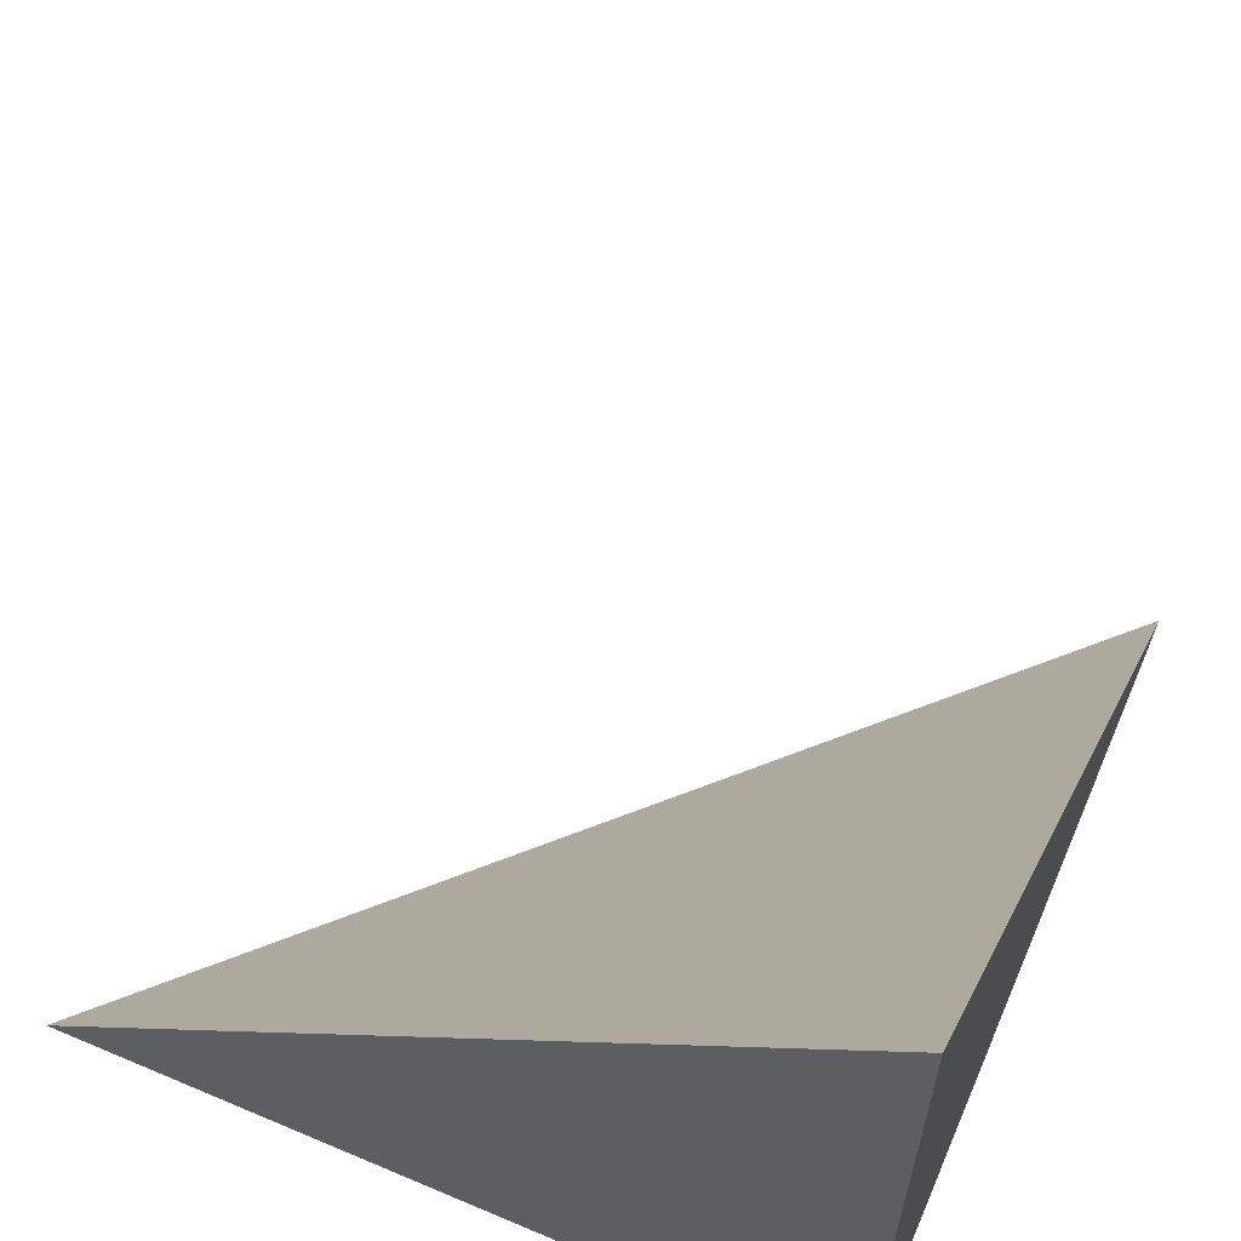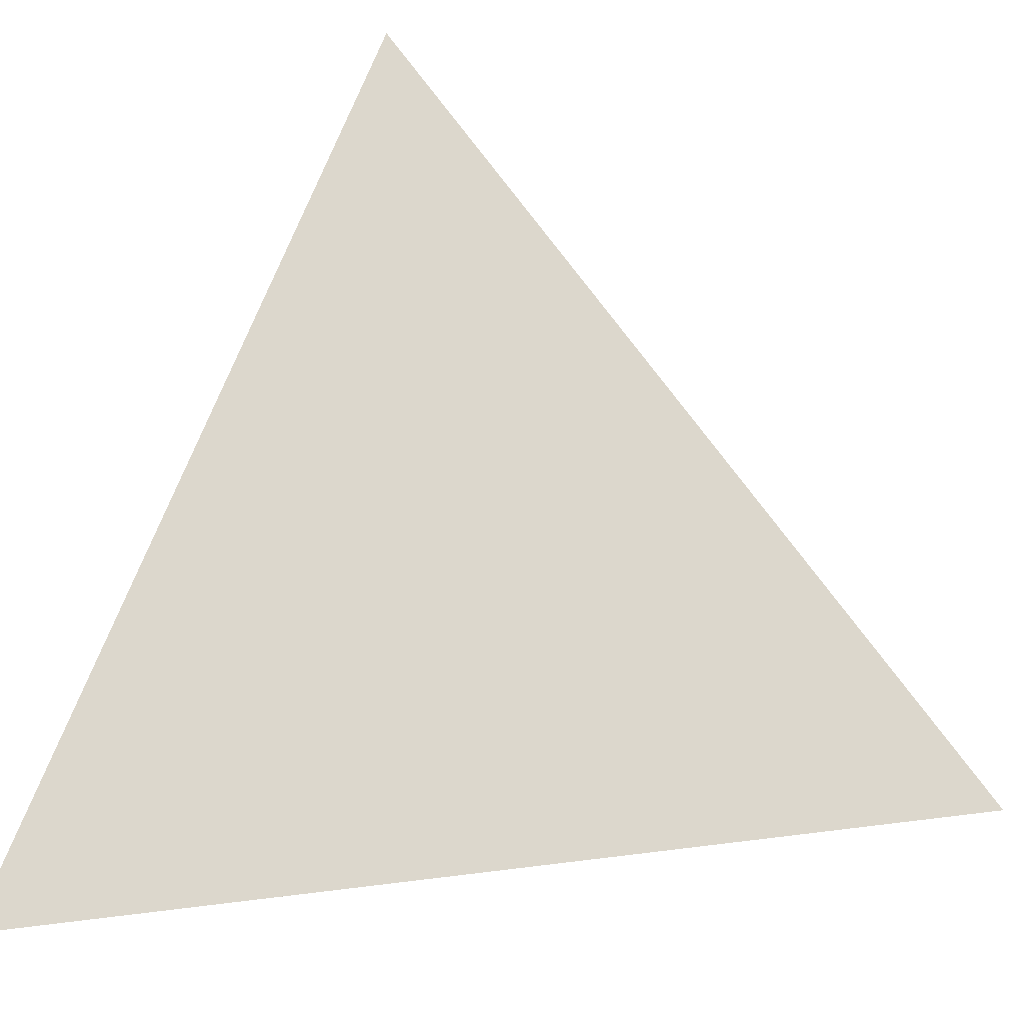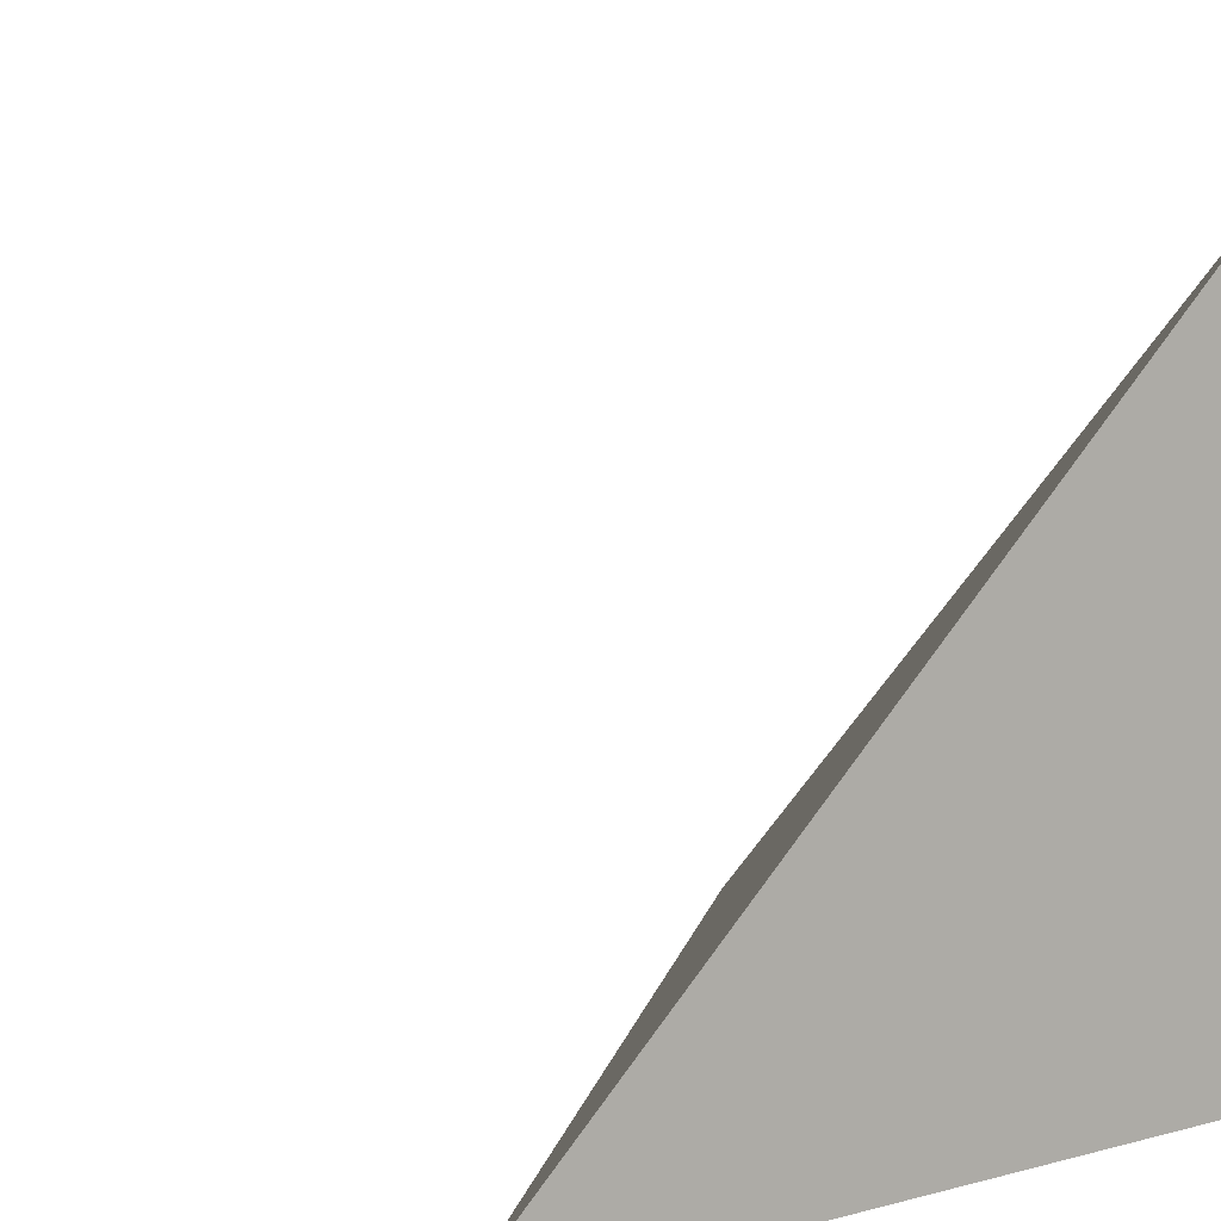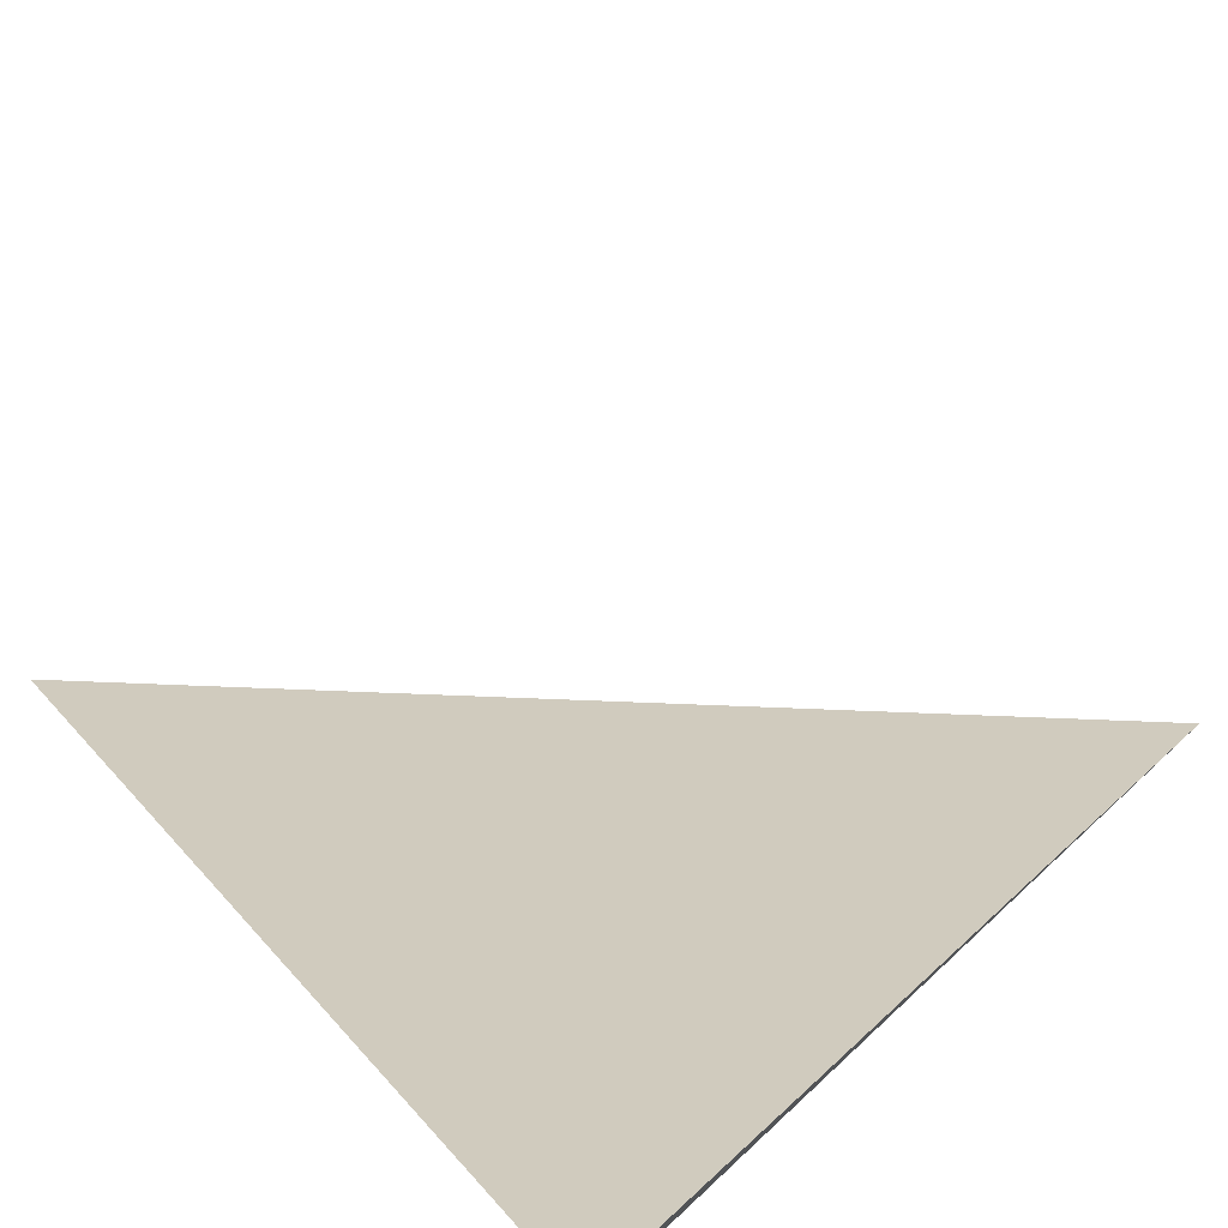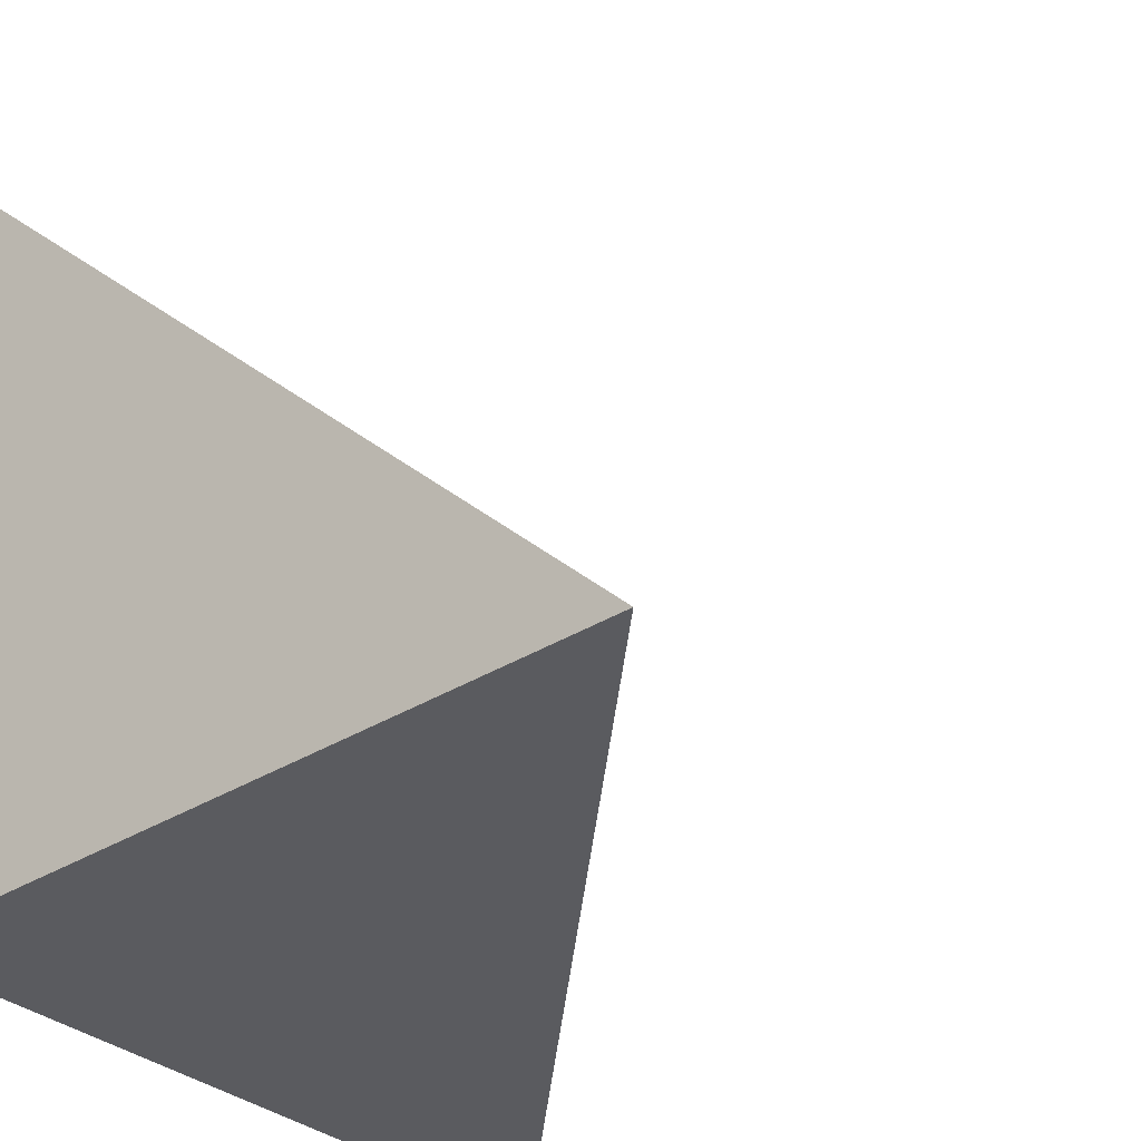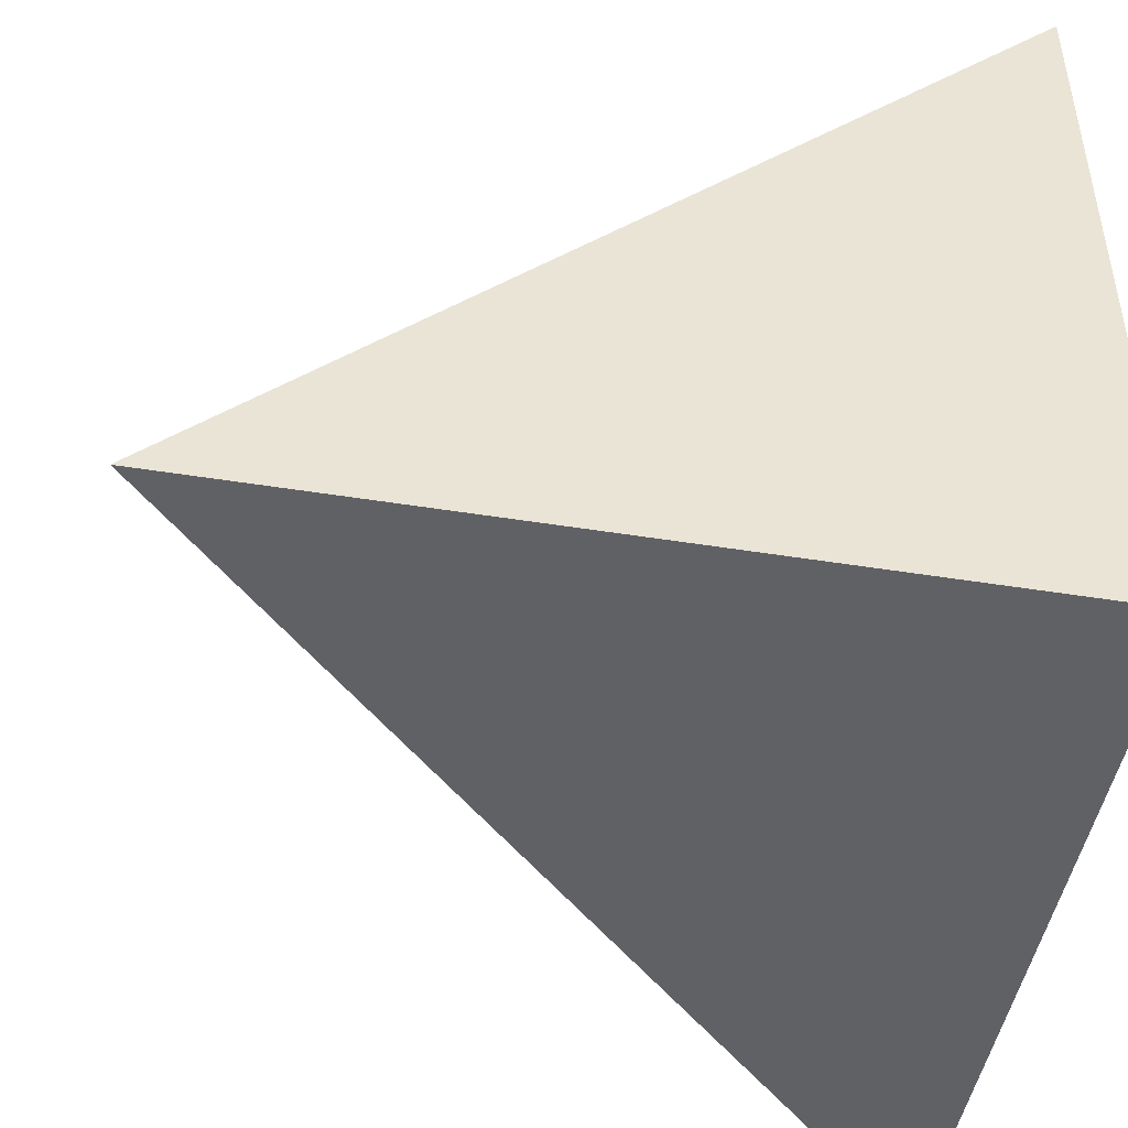
<metadata>
{"format":"obj","ext":"obj","renderer":"f3d","projection":"perspective","resolution":1024,"background":"white","views":[{"elev":62.4,"azim":-156.7,"up":"+Y"},{"elev":18.8,"azim":30.1,"up":"+Y"},{"elev":10.7,"azim":146.9,"up":"+Y"},{"elev":77.8,"azim":-132.8,"up":"+Y"},{"elev":-33.3,"azim":-49.3,"up":"+Y"},{"elev":-47.3,"azim":169.7,"up":"+Y"}]}
</metadata>
<code>
v  1  0.9993  1
v  2  0.9993  1
v  1  1.999  1
v  1  0.9993  2
f 1 3 2
f 1 4 3
f 1 2 4
f 2 3 4

</code>
